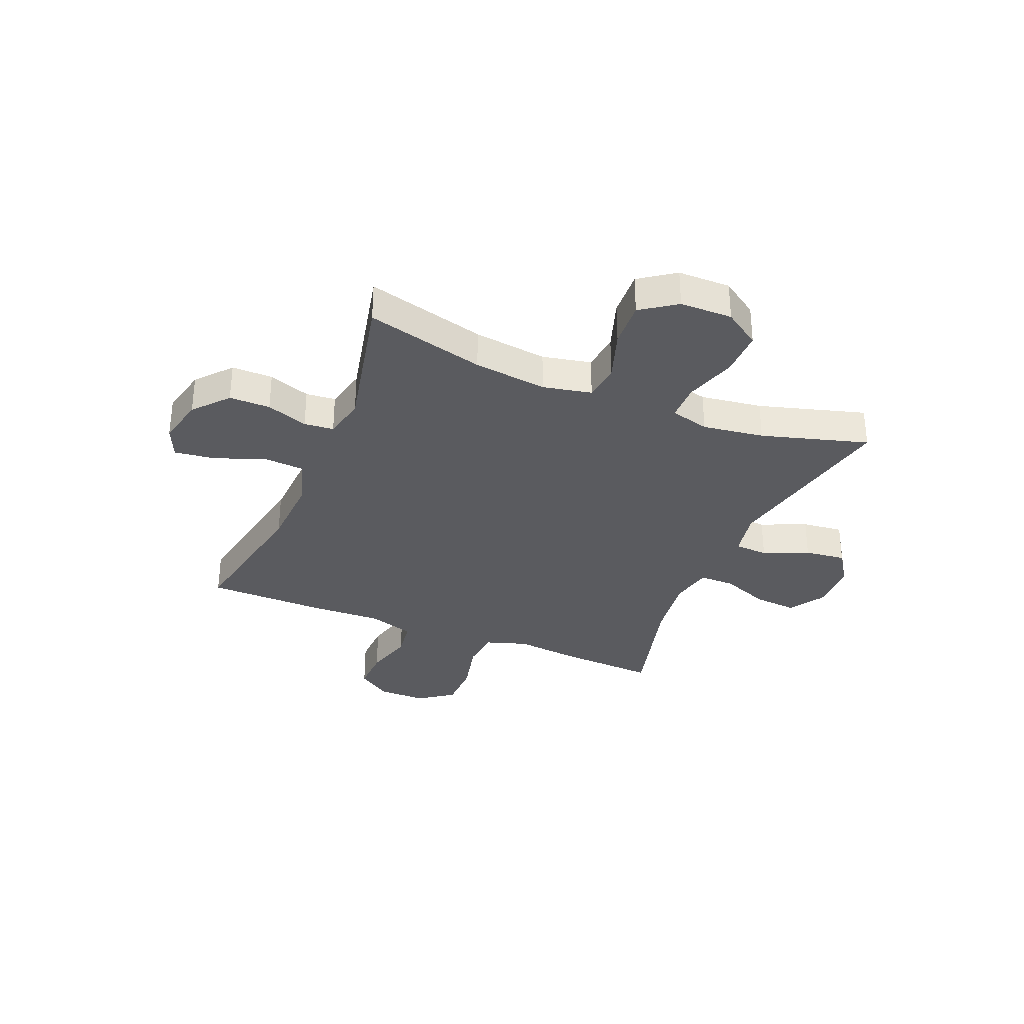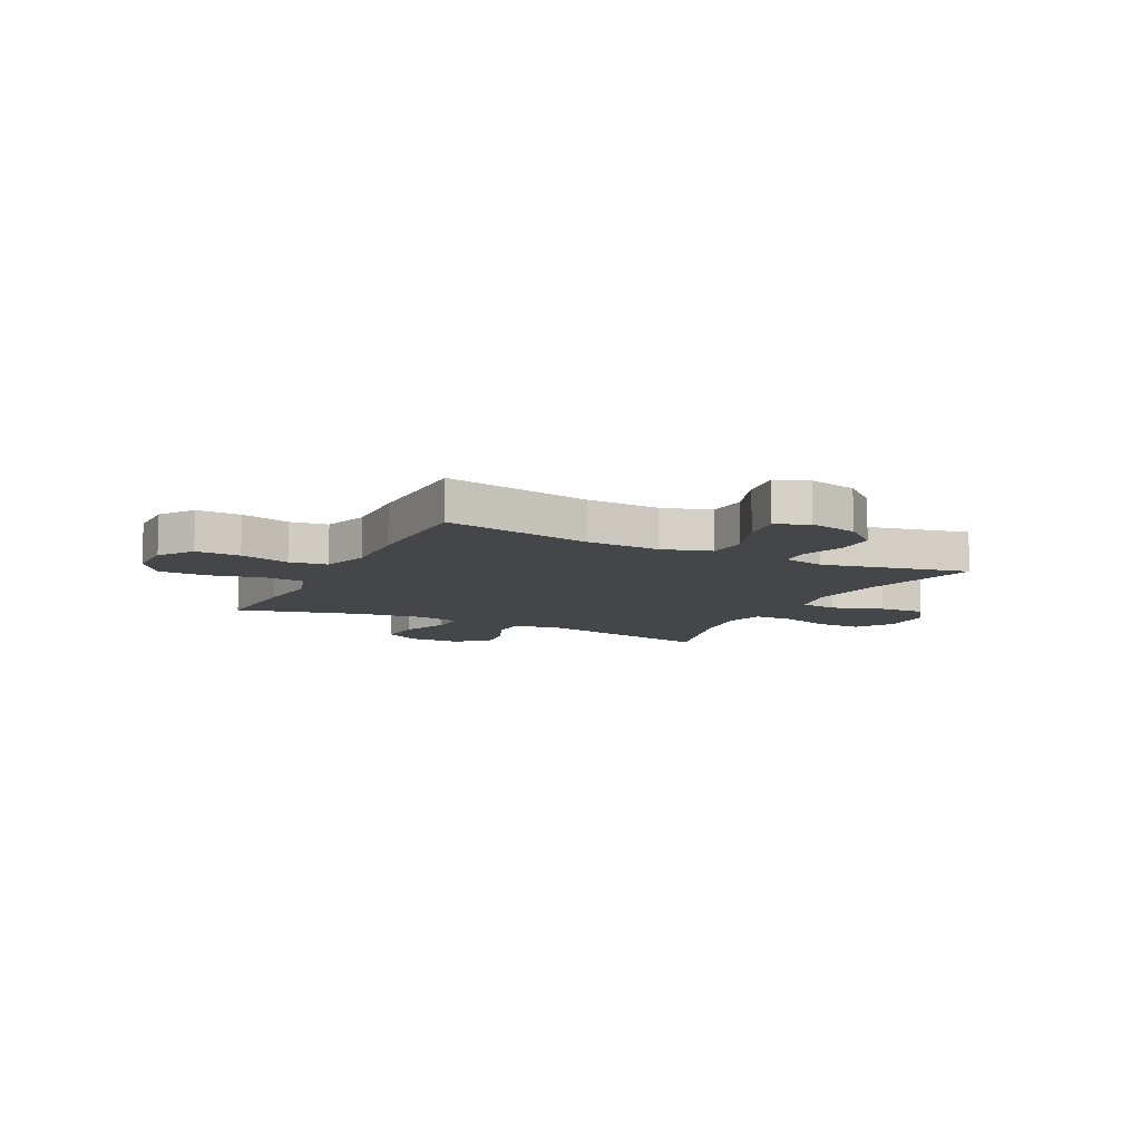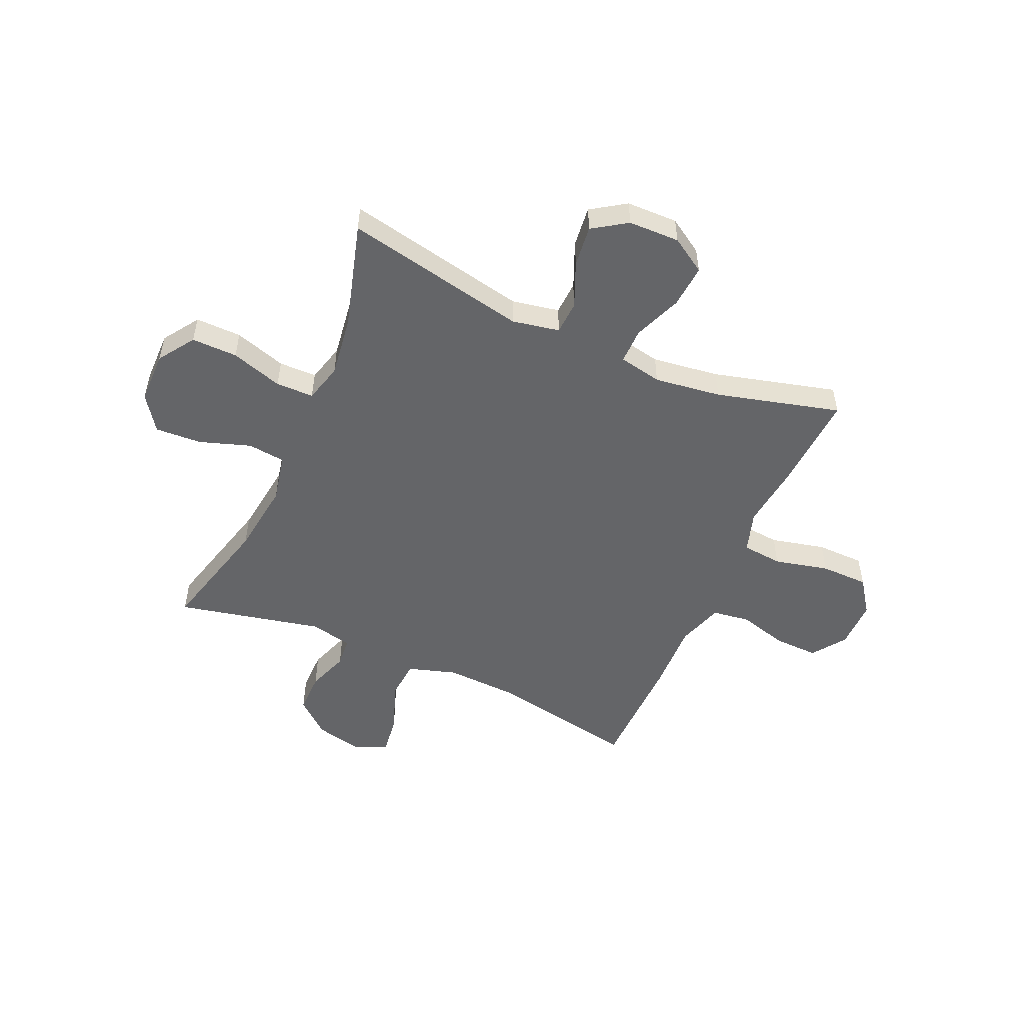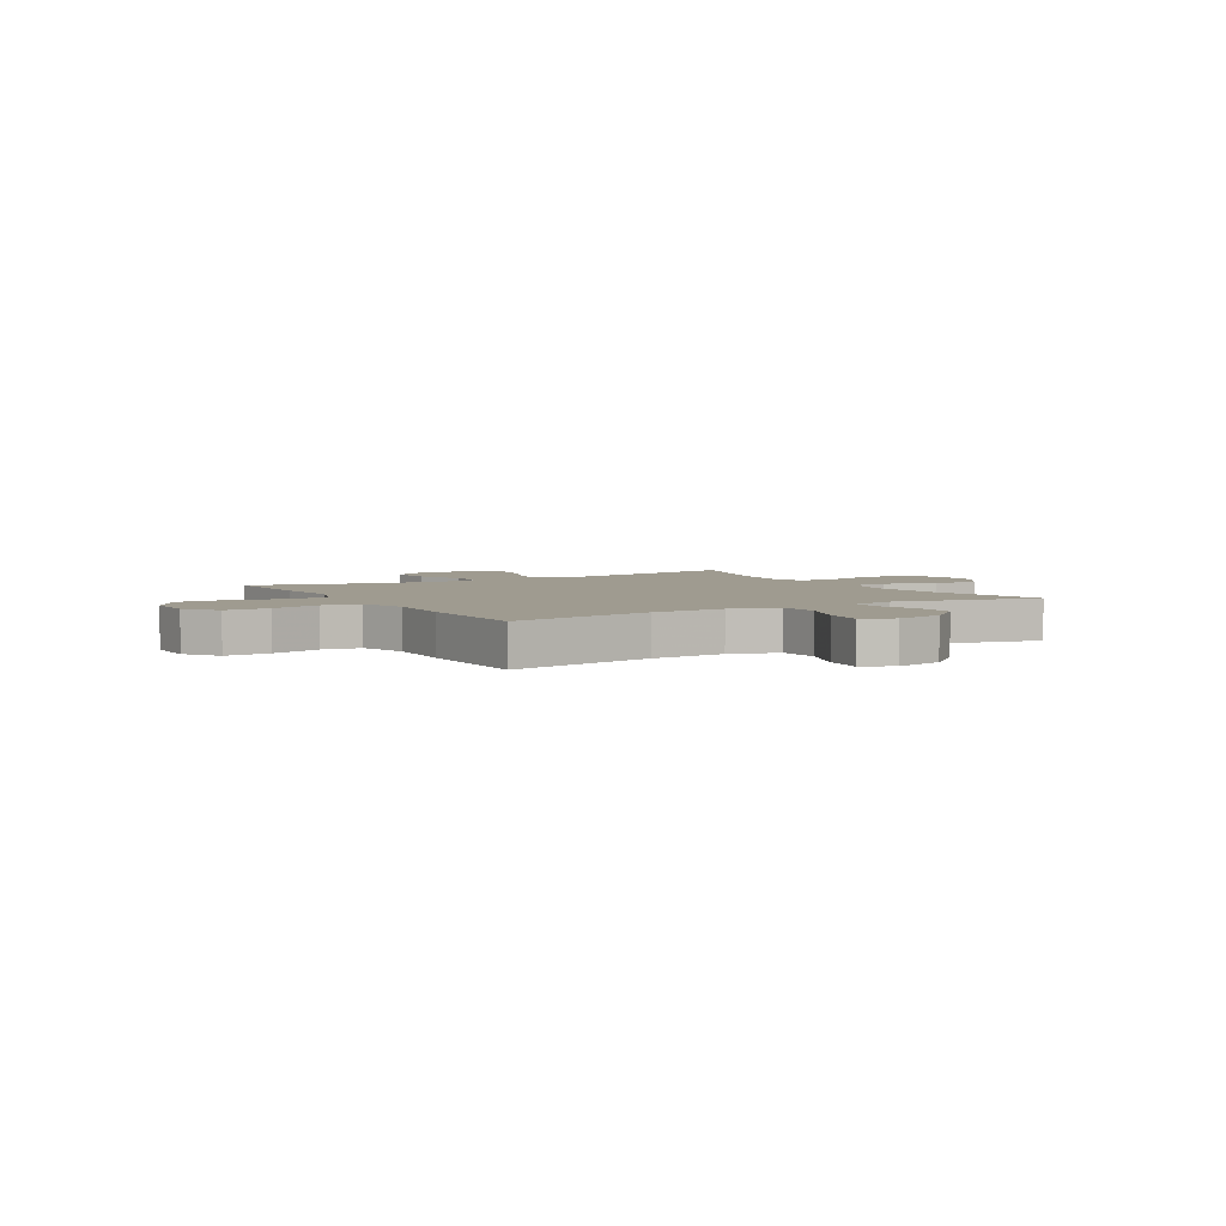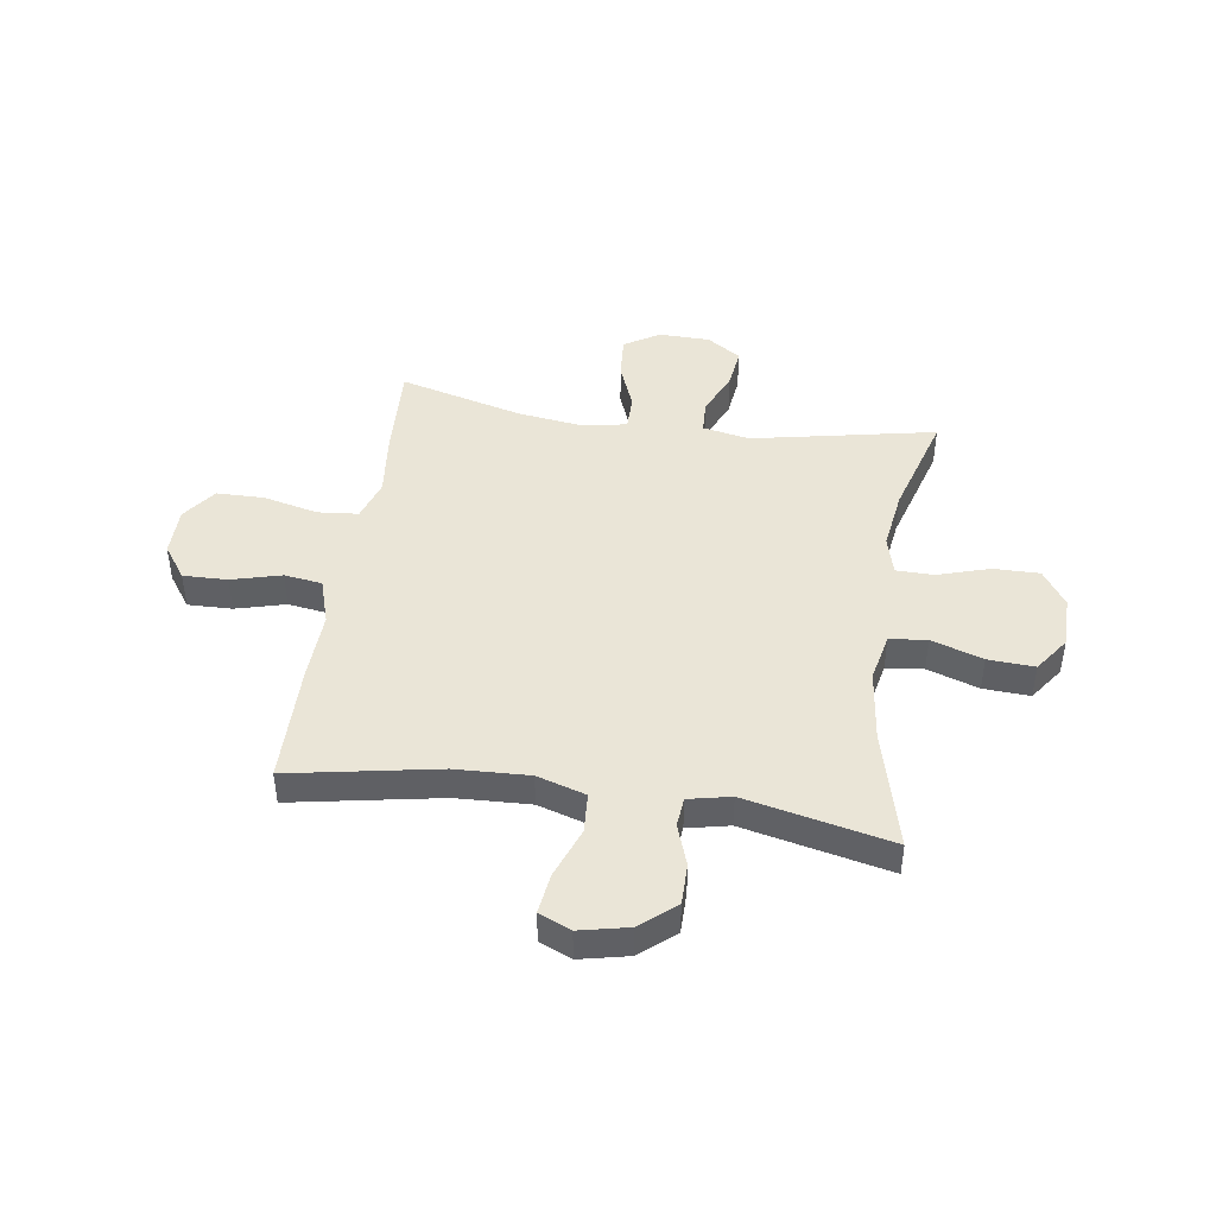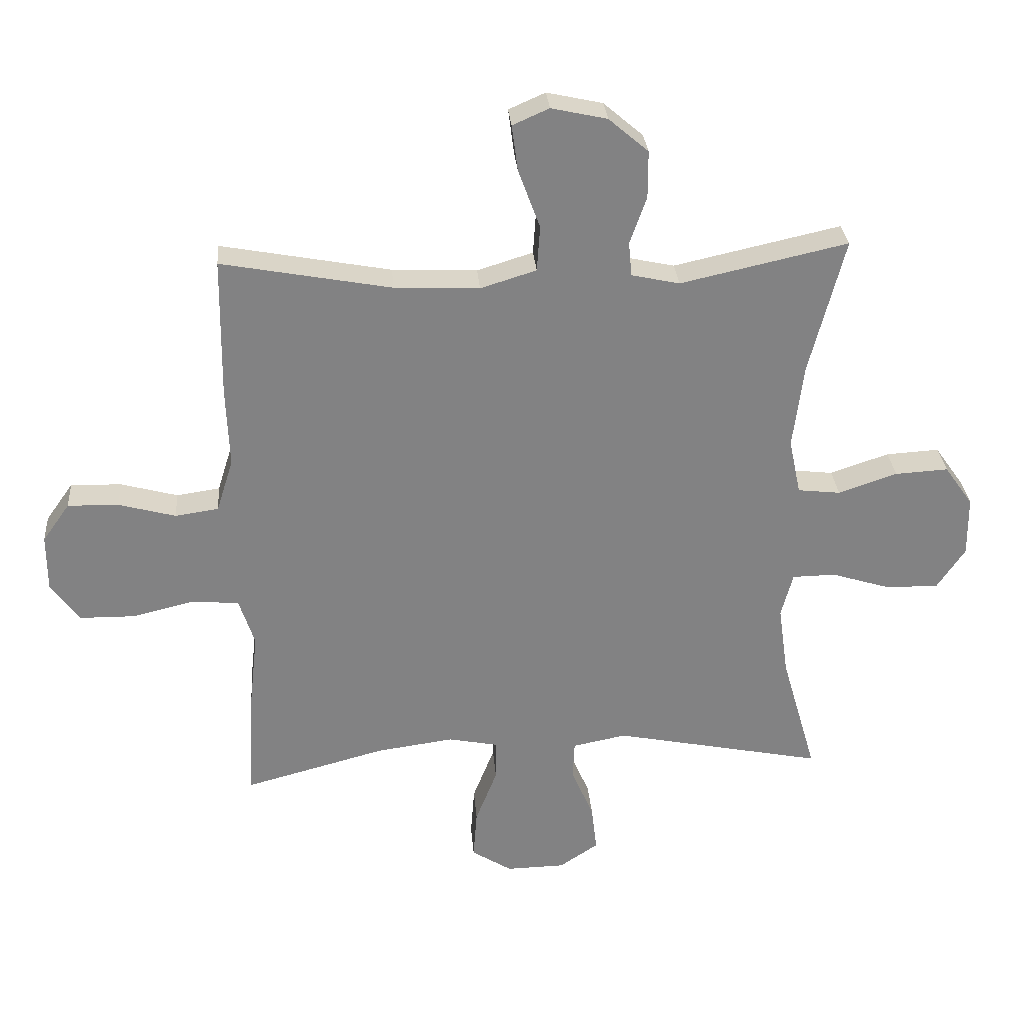
<metadata>
{"format":"obj","ext":"obj","renderer":"f3d","projection":"perspective","resolution":1024,"background":"white","views":[{"elev":-32.9,"azim":67.5,"up":"+Y"},{"elev":-9.8,"azim":-26.8,"up":"+Y"},{"elev":-51.6,"azim":156.0,"up":"+Y"},{"elev":4.1,"azim":-30.6,"up":"+Y"},{"elev":44.2,"azim":8.5,"up":"+Y"},{"elev":29.6,"azim":-4.6,"up":"+Z"}]}
</metadata>
<code>
v 0.5 0.07 0.5
v 0.443 0.07 0.279
v 0.426 0.07 0.143
v 0.445 0.07 0.053
v 0.514 0.07 0.045
v 0.609 0.07 0.077
v 0.695 0.07 0.082
v 0.741 0.07 0.017
v 0.742 0.07 -0.08
v 0.697 0.07 -0.147
v 0.612 0.07 -0.146
v 0.516 0.07 -0.116
v 0.446 0.07 -0.117
v 0.427 0.07 -0.189
v 0.443 0.07 -0.303
v 0.5 0.07 -0.5
v 0.16 0.07 -0.431
v 0.073 0.07 -0.448
v 0.07 0.07 -0.51
v 0.106 0.07 -0.594
v 0.115 0.07 -0.67
v 0.052 0.07 -0.712
v -0.043 0.07 -0.714
v -0.108 0.07 -0.673
v -0.102 0.07 -0.593
v -0.067 0.07 -0.504
v -0.067 0.07 -0.438
v -0.147 0.07 -0.422
v -0.271 0.07 -0.439
v -0.5 0.07 -0.5
v -0.49 0.07 -0.317
v -0.477 0.07 -0.2
v -0.502 0.07 -0.123
v -0.577 0.07 -0.116
v -0.678 0.07 -0.14
v -0.767 0.07 -0.139
v -0.813 0.07 -0.075
v -0.813 0.07 0.016
v -0.769 0.07 0.078
v -0.687 0.07 0.076
v -0.595 0.07 0.051
v -0.525 0.07 0.061
v -0.498 0.07 0.147
v -0.503 0.07 0.276
v -0.5 0.07 0.5
v -0.226 0.07 0.449
v -0.089 0.07 0.443
v 0.001 0.07 0.471
v 0.006 0.07 0.545
v -0.029 0.07 0.639
v -0.039 0.07 0.714
v 0.02 0.07 0.74
v 0.11 0.07 0.72
v 0.174 0.07 0.665
v 0.174 0.07 0.589
v 0.147 0.07 0.512
v 0.152 0.07 0.457
v 0.23 0.07 0.44
v 0.5 0 0.5
v 0.443 0 0.279
v 0.426 0 0.143
v 0.445 0 0.053
v 0.514 0 0.045
v 0.609 0 0.077
v 0.695 0 0.082
v 0.741 0 0.017
v 0.742 0 -0.08
v 0.697 0 -0.147
v 0.612 0 -0.146
v 0.516 0 -0.116
v 0.446 0 -0.117
v 0.427 0 -0.189
v 0.443 0 -0.303
v 0.5 0 -0.5
v 0.16 0 -0.431
v 0.073 0 -0.448
v 0.07 0 -0.51
v 0.106 0 -0.594
v 0.115 0 -0.67
v 0.052 0 -0.712
v -0.043 0 -0.714
v -0.108 0 -0.673
v -0.102 0 -0.593
v -0.067 0 -0.504
v -0.067 0 -0.438
v -0.147 0 -0.422
v -0.271 0 -0.439
v -0.5 0 -0.5
v -0.49 0 -0.317
v -0.477 0 -0.2
v -0.502 0 -0.123
v -0.577 0 -0.116
v -0.678 0 -0.14
v -0.767 0 -0.139
v -0.813 0 -0.075
v -0.813 0 0.016
v -0.769 0 0.078
v -0.687 0 0.076
v -0.595 0 0.051
v -0.525 0 0.061
v -0.498 0 0.147
v -0.503 0 0.276
v -0.5 0 0.5
v -0.226 0 0.449
v -0.089 0 0.443
v 0.001 0 0.471
v 0.006 0 0.545
v -0.029 0 0.639
v -0.039 0 0.714
v 0.02 0 0.74
v 0.11 0 0.72
v 0.174 0 0.665
v 0.174 0 0.589
v 0.147 0 0.512
v 0.152 0 0.457
v 0.23 0 0.44
f 54 55 56
f 53 54 56
f 52 53 56
f 51 52 56
f 50 51 56
f 49 50 56
f 48 49 56 57
f 47 48 57 58
f 43 44 45 46
f 42 43 46 47
f 39 40 41
f 38 39 41
f 37 38 41
f 36 37 41
f 35 36 41
f 34 35 41
f 33 34 41 42
f 42 47 58
f 33 42 58
f 32 33 58
f 58 1 2
f 32 58 2
f 31 32 2
f 30 31 2
f 29 30 2
f 24 25 26
f 23 24 26
f 22 23 26
f 21 22 26
f 20 21 26
f 19 20 26
f 18 19 26 27
f 17 18 27 28
f 15 16 17
f 14 15 17 28
f 10 11 12
f 9 10 12
f 8 9 12
f 7 8 12
f 6 7 12
f 5 6 12
f 4 5 12 13
f 14 28 29
f 13 14 29
f 4 13 29
f 3 4 29
f 2 3 29
f 114 113 112
f 114 112 111
f 114 111 110
f 114 110 109
f 114 109 108
f 114 108 107
f 115 114 107 106
f 116 115 106 105
f 104 103 102 101
f 105 104 101 100
f 99 98 97
f 99 97 96
f 99 96 95
f 99 95 94
f 99 94 93
f 99 93 92
f 100 99 92 91
f 116 105 100
f 116 100 91
f 116 91 90
f 60 59 116
f 60 116 90
f 60 90 89
f 60 89 88
f 60 88 87
f 84 83 82
f 84 82 81
f 84 81 80
f 84 80 79
f 84 79 78
f 84 78 77
f 85 84 77 76
f 86 85 76 75
f 75 74 73
f 86 75 73 72
f 70 69 68
f 70 68 67
f 70 67 66
f 70 66 65
f 70 65 64
f 70 64 63
f 71 70 63 62
f 87 86 72
f 87 72 71
f 87 71 62
f 87 62 61
f 87 61 60
f 1 59 60 2
f 2 60 61 3
f 3 61 62 4
f 4 62 63 5
f 5 63 64 6
f 6 64 65 7
f 7 65 66 8
f 8 66 67 9
f 9 67 68 10
f 10 68 69 11
f 11 69 70 12
f 12 70 71 13
f 13 71 72 14
f 14 72 73 15
f 15 73 74 16
f 16 74 75 17
f 17 75 76 18
f 18 76 77 19
f 19 77 78 20
f 20 78 79 21
f 21 79 80 22
f 22 80 81 23
f 23 81 82 24
f 24 82 83 25
f 25 83 84 26
f 26 84 85 27
f 27 85 86 28
f 28 86 87 29
f 29 87 88 30
f 30 88 89 31
f 31 89 90 32
f 32 90 91 33
f 33 91 92 34
f 34 92 93 35
f 35 93 94 36
f 36 94 95 37
f 37 95 96 38
f 38 96 97 39
f 39 97 98 40
f 40 98 99 41
f 41 99 100 42
f 42 100 101 43
f 43 101 102 44
f 44 102 103 45
f 45 103 104 46
f 46 104 105 47
f 47 105 106 48
f 48 106 107 49
f 49 107 108 50
f 50 108 109 51
f 51 109 110 52
f 52 110 111 53
f 53 111 112 54
f 54 112 113 55
f 55 113 114 56
f 56 114 115 57
f 57 115 116 58
f 58 116 59 1

</code>
